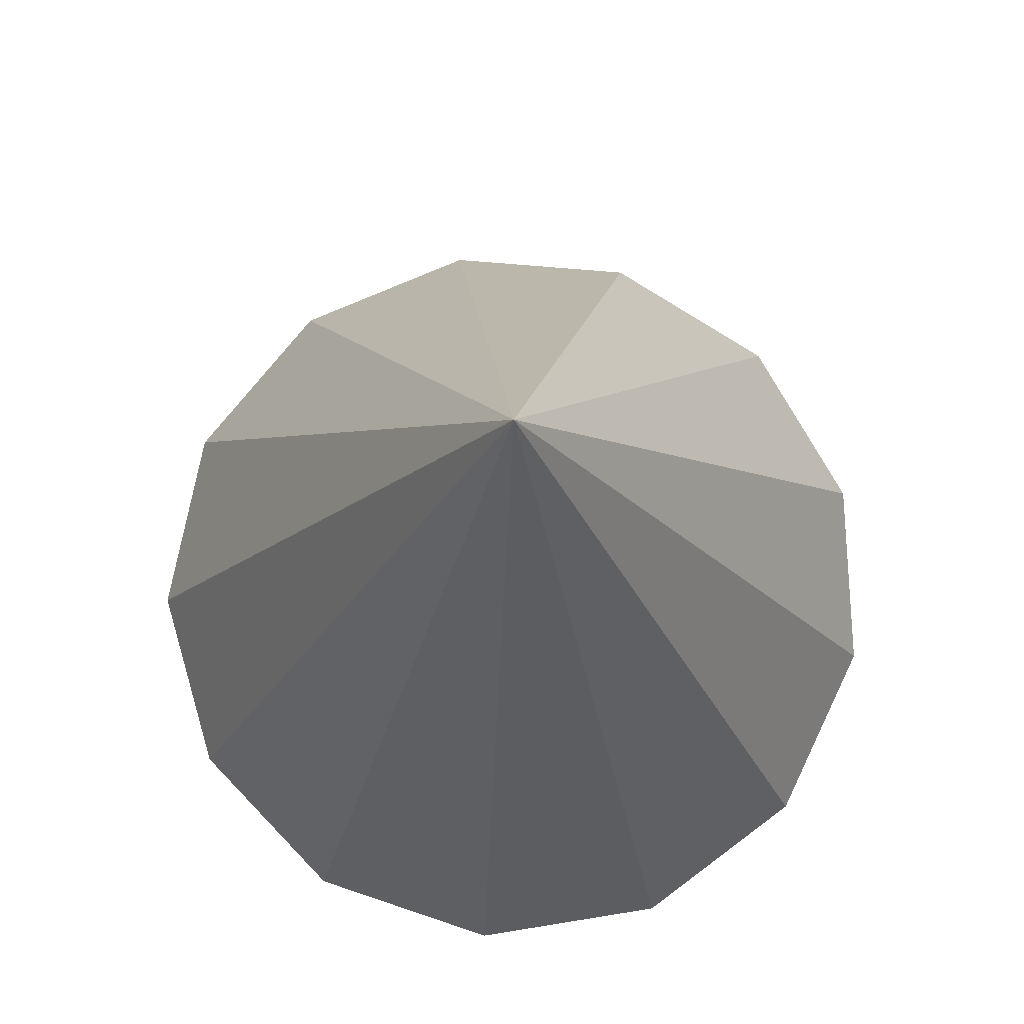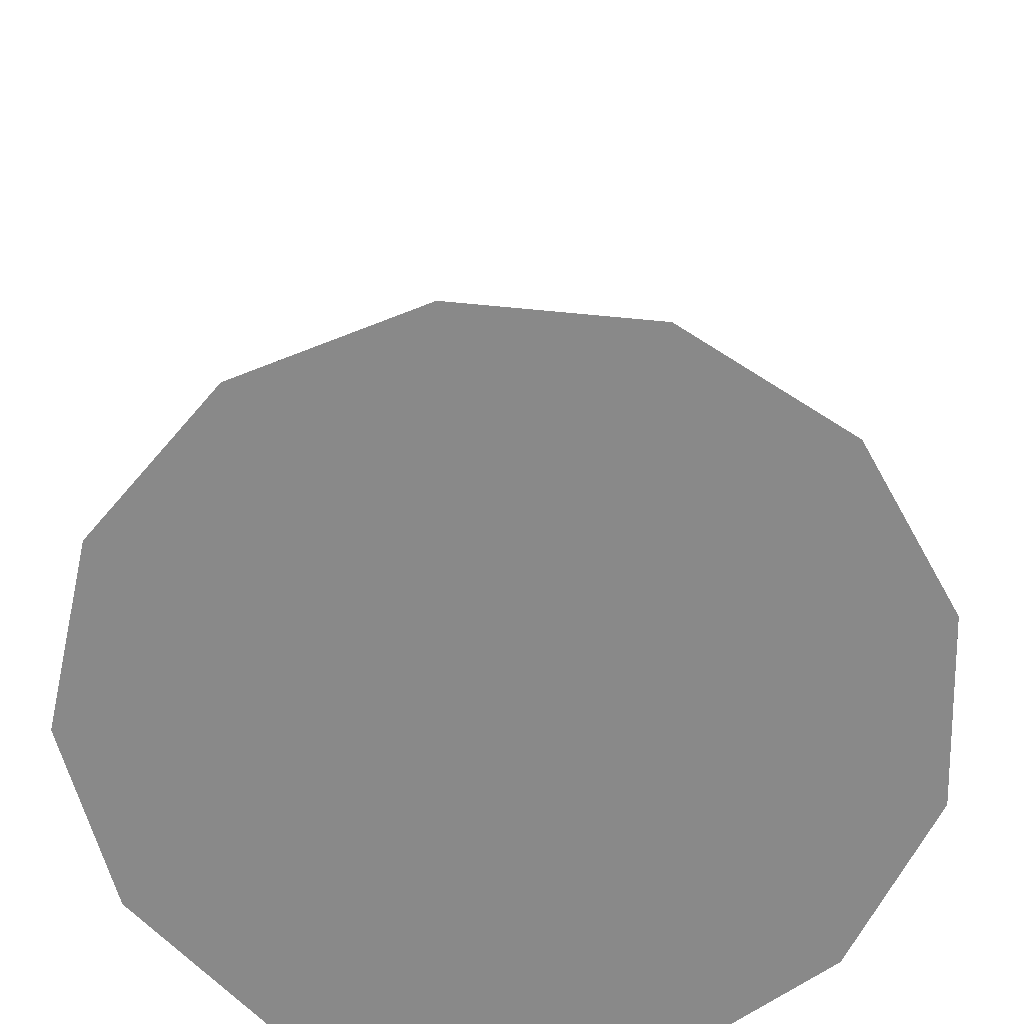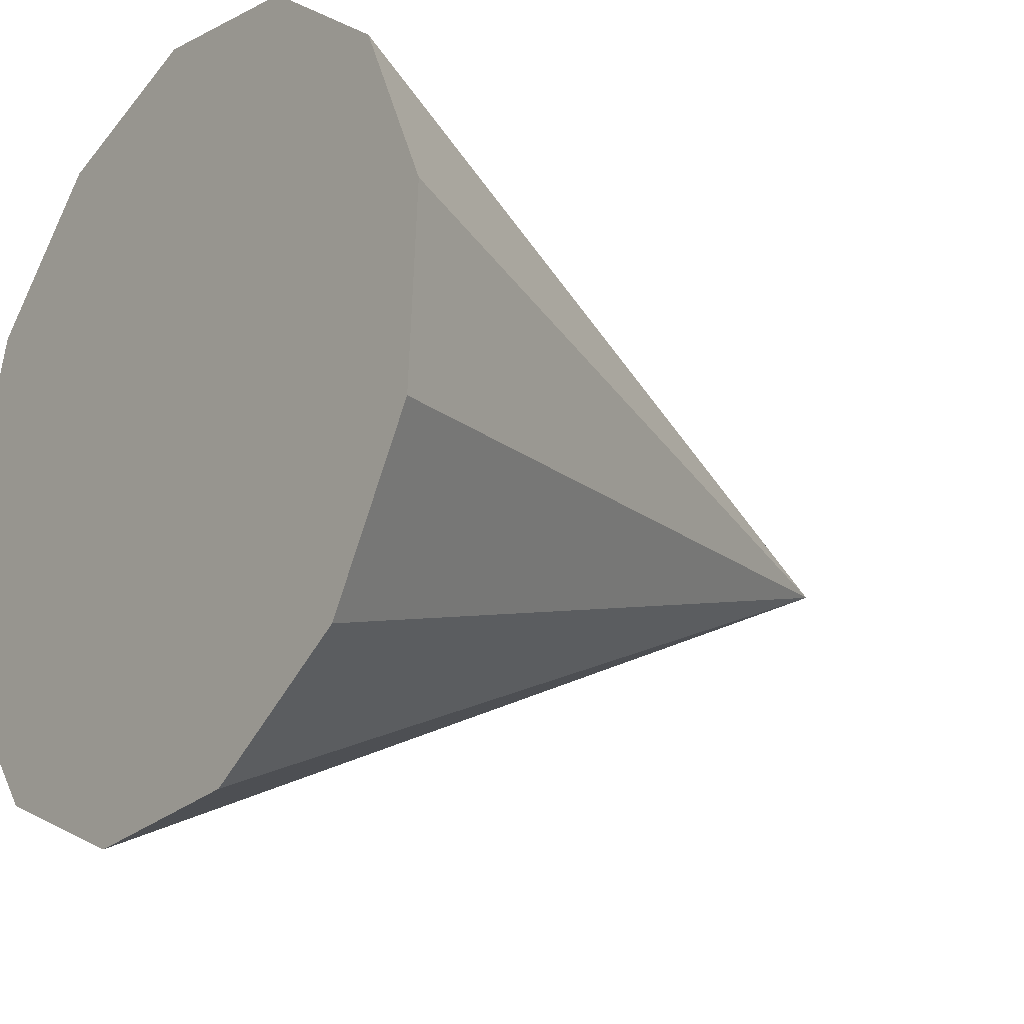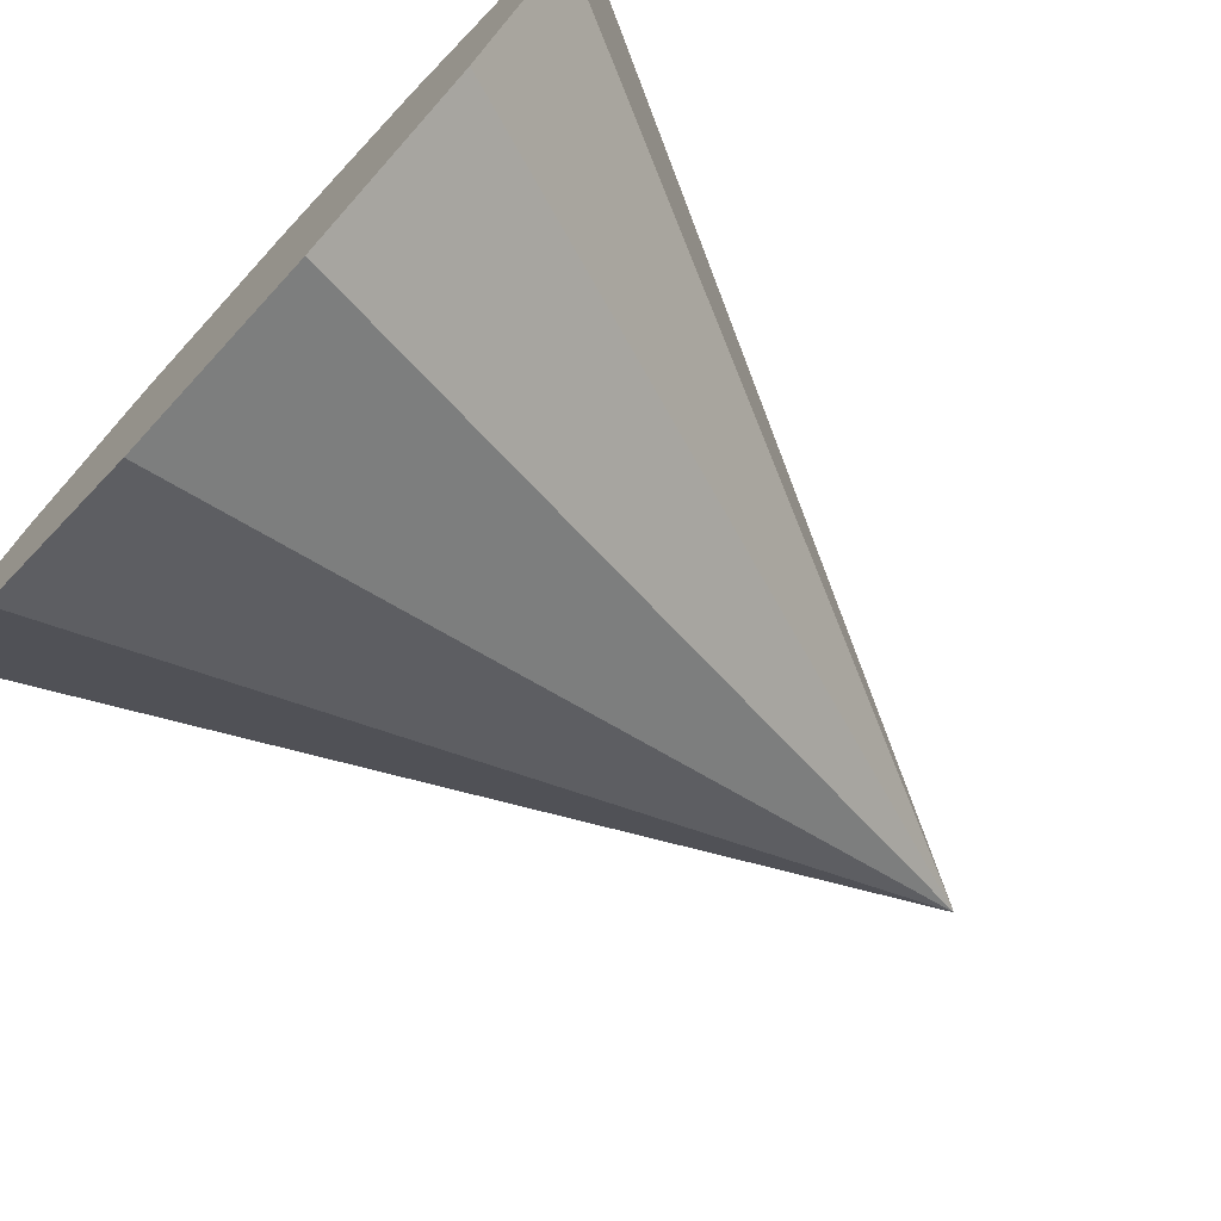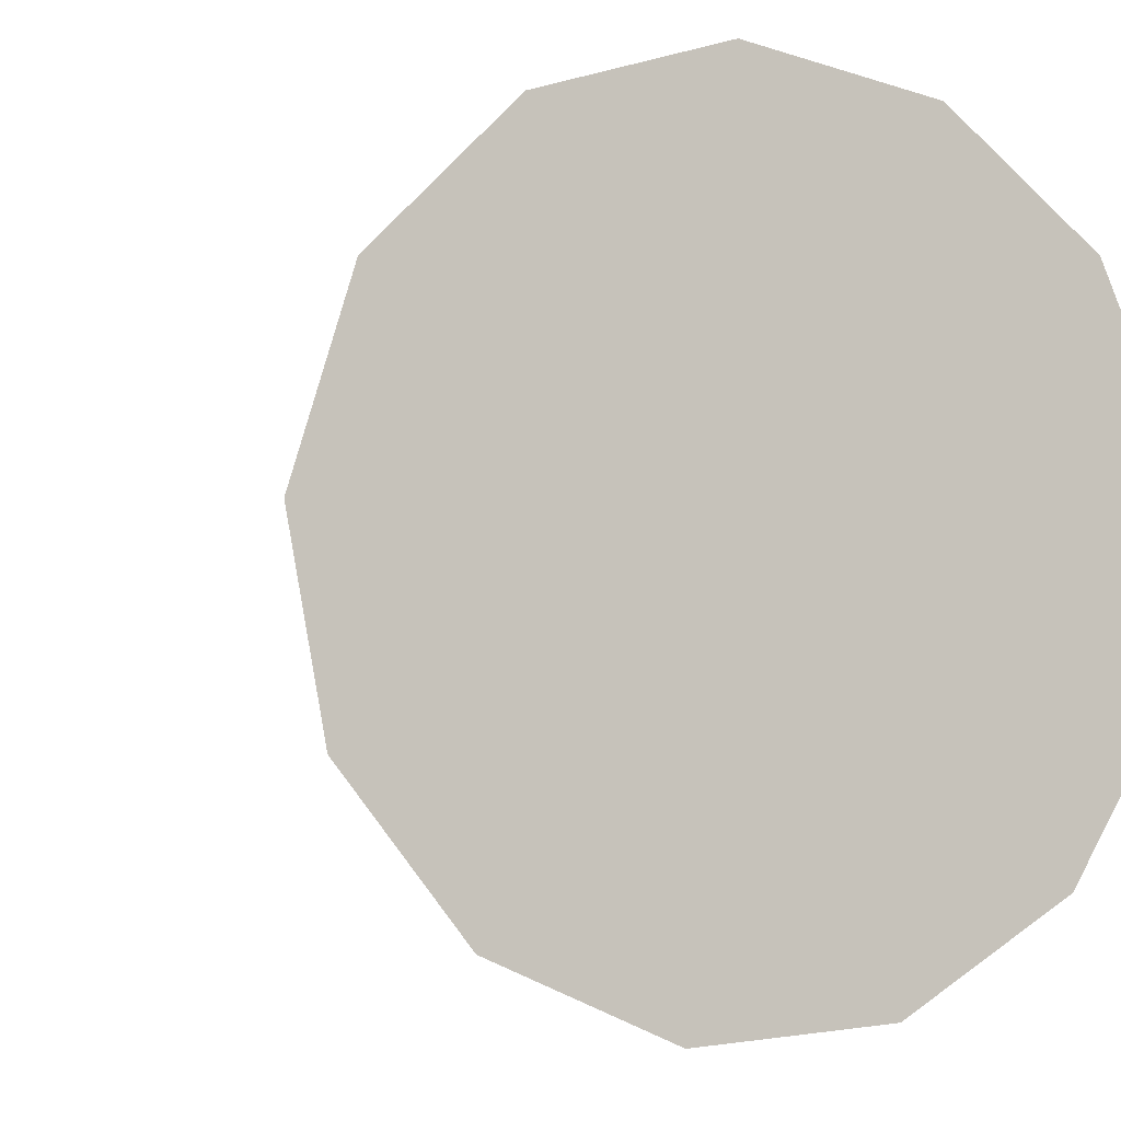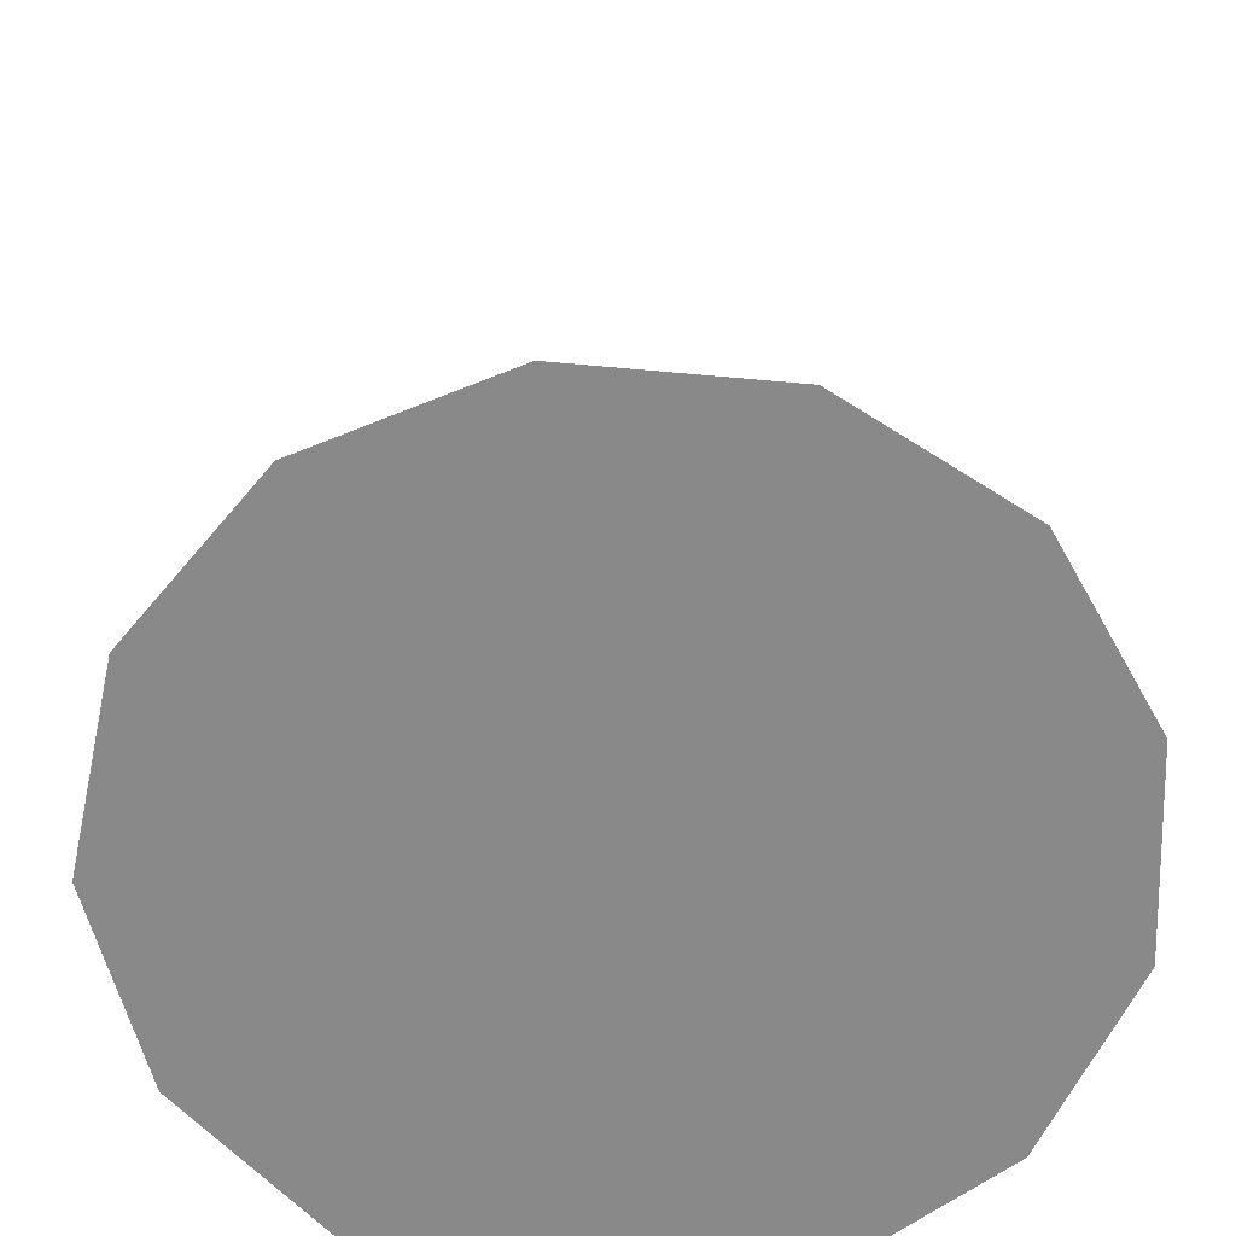
<metadata>
{"format":"obj","ext":"obj","renderer":"f3d","projection":"perspective","resolution":1024,"background":"white","views":[{"elev":78.0,"azim":112.0,"up":"+Y"},{"elev":-63.1,"azim":-106.0,"up":"+Y"},{"elev":-22.0,"azim":52.5,"up":"+Z"},{"elev":-74.6,"azim":47.3,"up":"+Z"},{"elev":-2.7,"azim":-23.6,"up":"+Z"},{"elev":-63.2,"azim":32.8,"up":"+Y"}]}
</metadata>
<code>
o Cone
v 1.273 -0.8442 -0.356
v 1.52 -0.8442 0.05357
v 1.549 -0.8442 0.5313
v 1.353 -0.8442 0.9678
v 0.976 -0.8442 1.263
v 0.5052 -0.8442 1.349
v 0.04825 -0.8442 1.207
v -0.2902 -0.8442 0.8684
v -0.4326 -0.8442 0.4115
v -0.3463 -0.8442 -0.05934
v -0.05113 -0.8442 -0.4361
v 0.3853 -0.8442 -0.6325
v 0.8631 -0.8442 -0.6036
v 0.5656 1.156 0.3511
v 0.5656 -0.8442 0.3511
g Cone_Cone_Material.001
f 2 1 14
f 14 3 2
f 14 4 3
f 14 5 4
f 14 6 5
f 14 7 6
f 14 8 7
f 14 9 8
f 14 10 9
f 14 11 10
f 14 12 11
f 14 13 12
f 14 1 13
f 15 1 2
f 15 2 3
f 15 3 4
f 15 4 5
f 15 5 6
f 15 6 7
f 15 7 8
f 15 8 9
f 15 9 10
f 15 10 11
f 15 11 12
f 15 12 13
f 13 1 15

</code>
